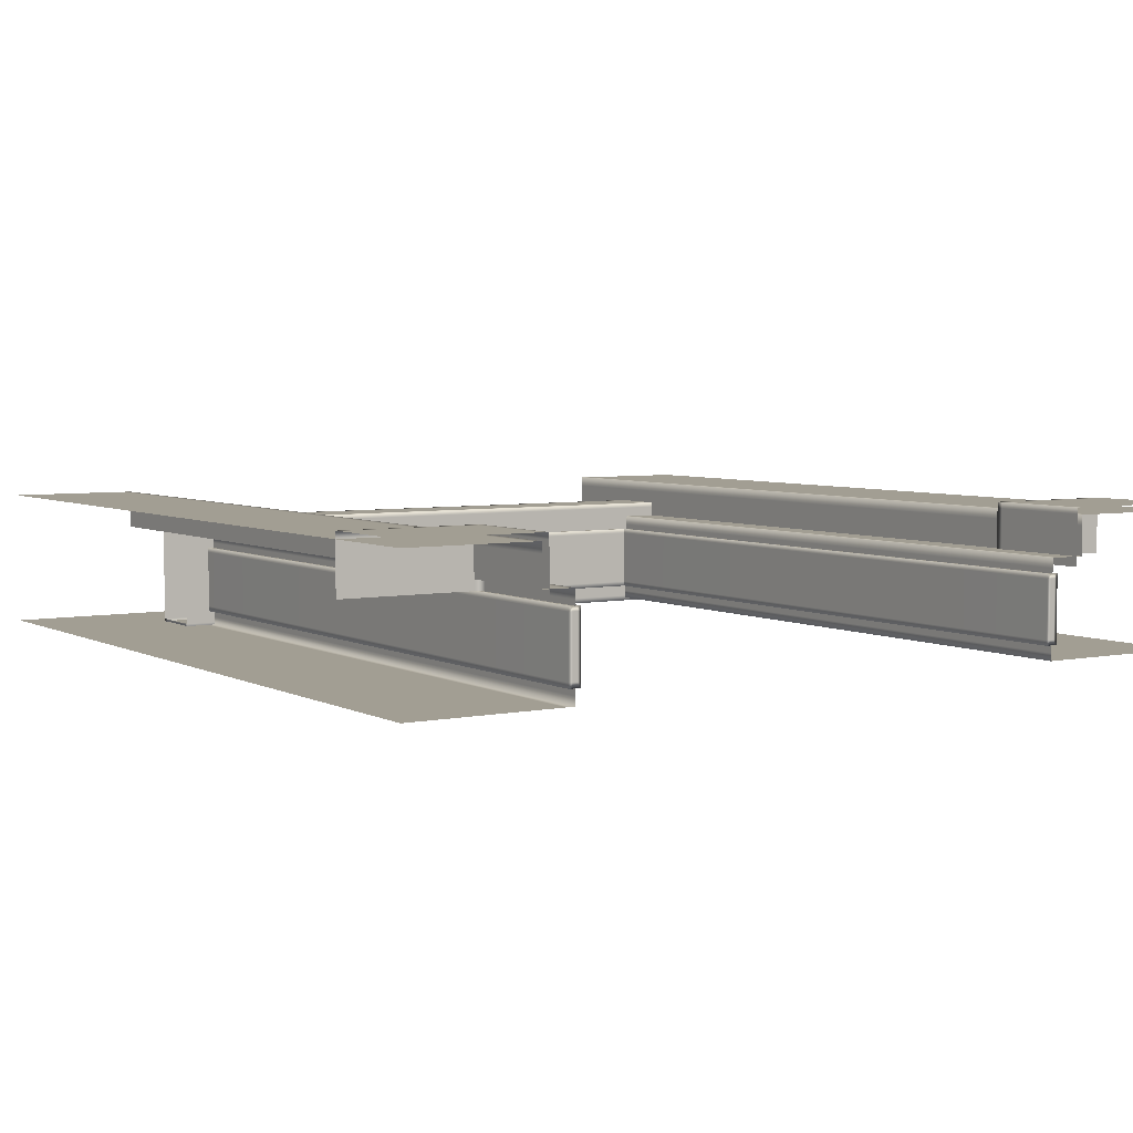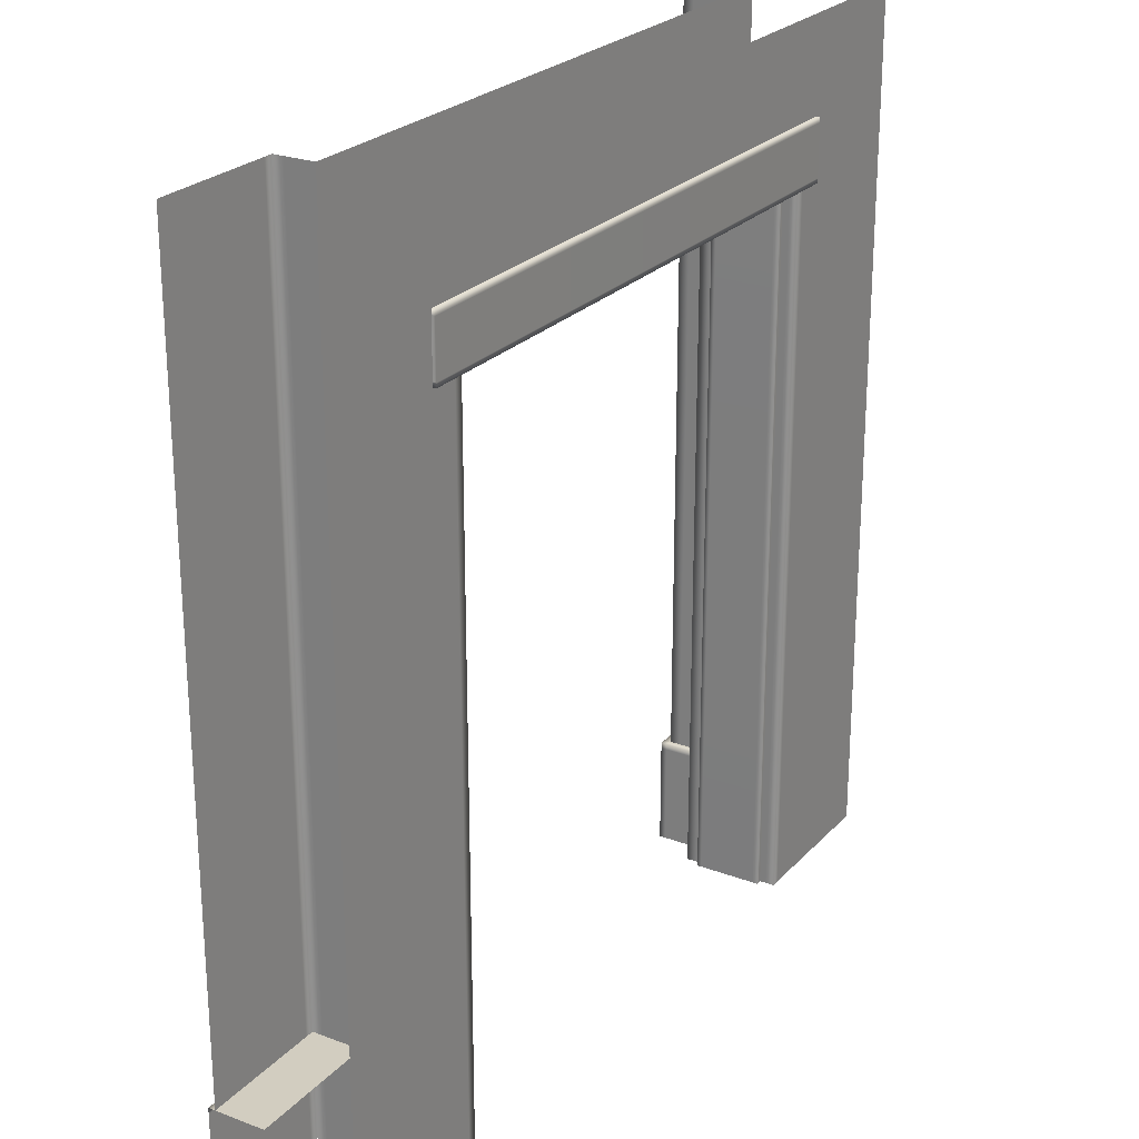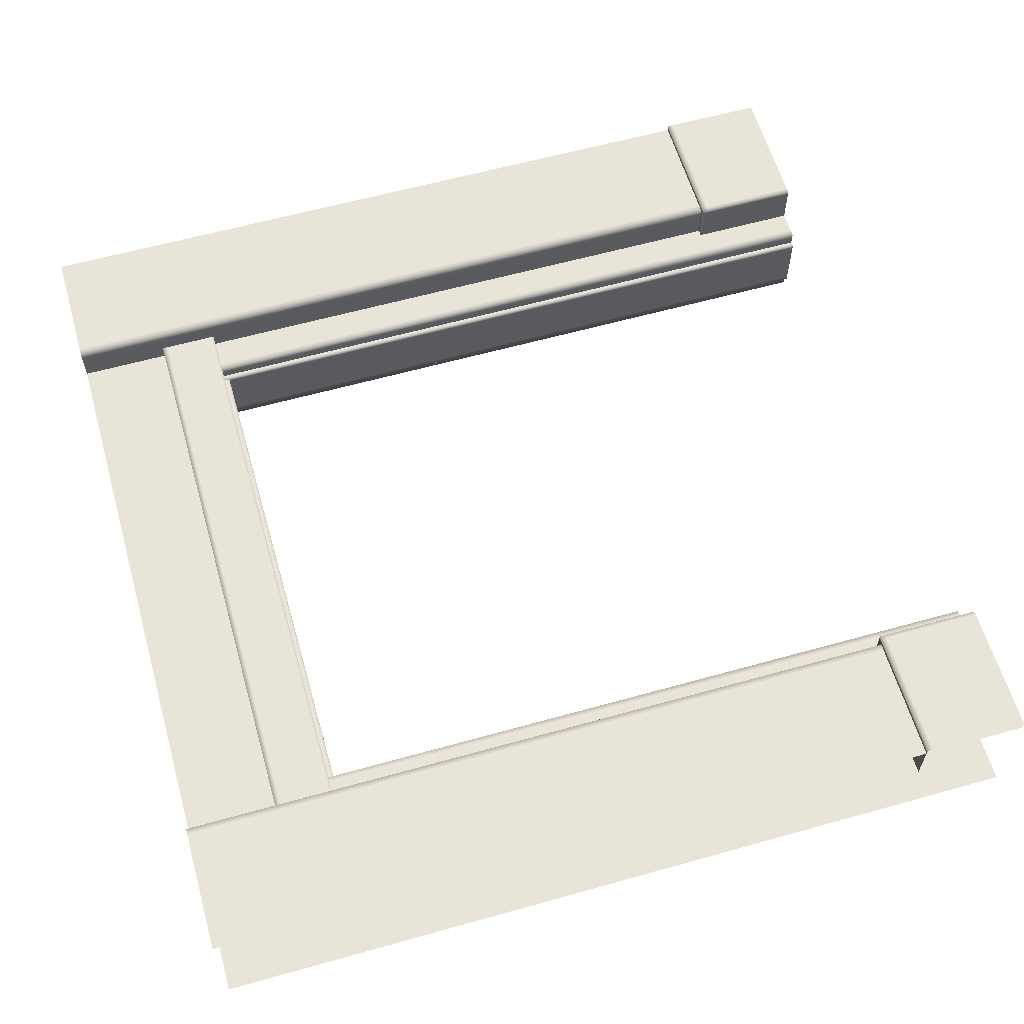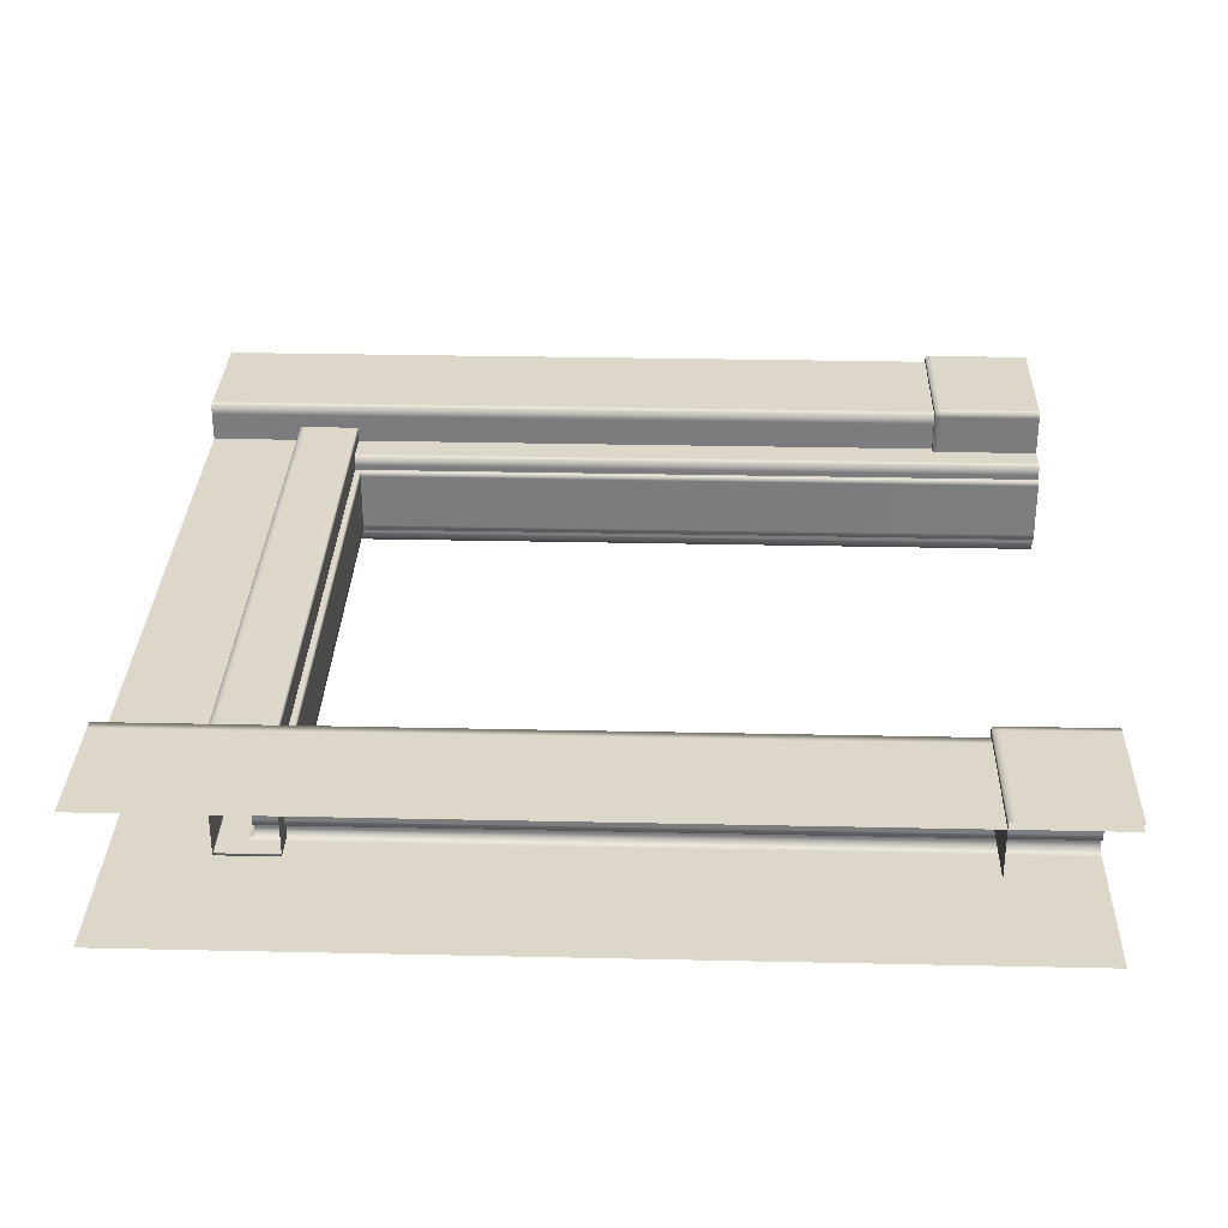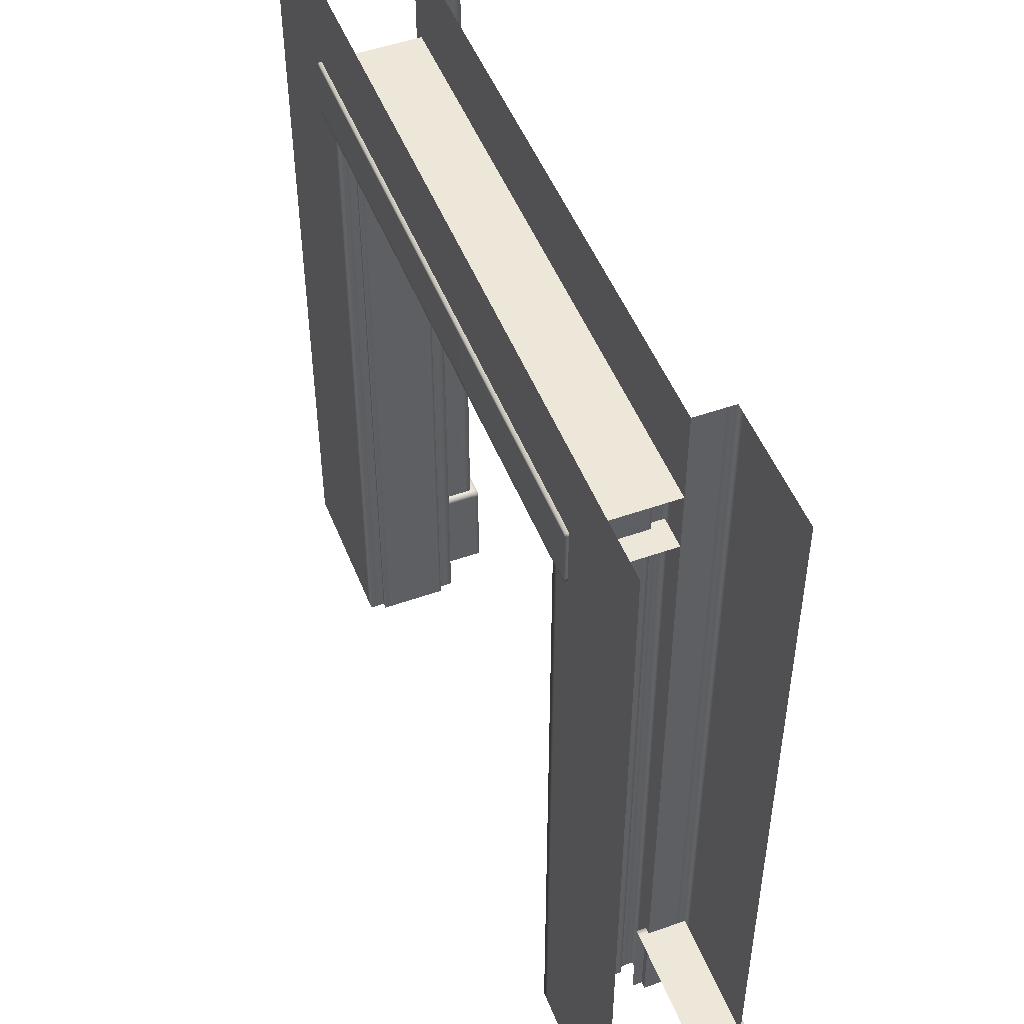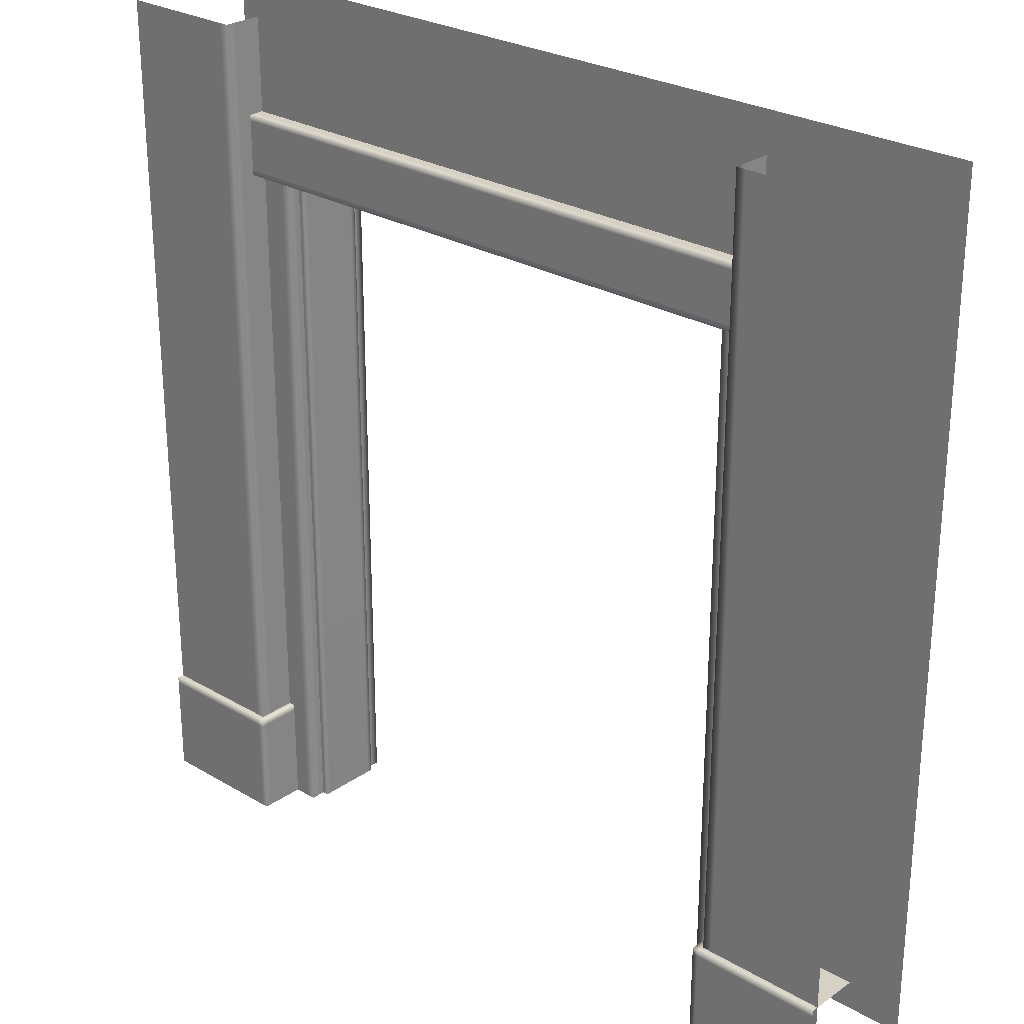
<metadata>
{"format":"obj","ext":"obj","renderer":"f3d","projection":"perspective","resolution":1024,"background":"white","views":[{"elev":5.0,"azim":-32.8,"up":"+Z"},{"elev":24.6,"azim":121.7,"up":"+Y"},{"elev":60.5,"azim":-106.0,"up":"+Z"},{"elev":30.9,"azim":-88.2,"up":"+Z"},{"elev":49.9,"azim":-111.3,"up":"+Y"},{"elev":26.7,"azim":42.6,"up":"+Y"}]}
</metadata>
<code>
g default
v 1e-05 0 -63.28
v 1e-05 400 -63.28
v 400 400 -63.28
v 400 0 -63.28
v 60.41 400 -18.13
v 60.41 2e-06 -18.13
v 339.6 400 -18.13
v 339.6 0 -18.13
v 339.6 400 0
v 400 400 0
v 60.41 400 0
v 1e-05 400 0
v 400 0 0
v 339.6 0 0
v 60.41 4e-06 0
v 1.3e-05 -4e-06 0
v 60.41 329.1 -11.06
v 339.6 329.1 -11.06
v 60.41 357 -11.06
v 339.6 357 -11.06
v 60.41 357 -64.83
v 339.6 357 -64.83
v 60.41 329.1 -64.83
v 339.6 329.1 -64.83
v 60.41 357 -13.95
v 339.6 357 -13.95
v 60.41 354.5 -11.06
v 339.6 354.5 -11.06
v 60.41 331.5 -11.06
v 339.6 331.5 -11.06
v 60.41 329.1 -13.43
v 339.6 329.1 -13.43
v 1.3e-05 0 3.258
v 63.51 0 3.258
v 1.3e-05 50 3.258
v 63.51 50 3.258
v 1.3e-05 50 -22.78
v 63.51 50 -22.78
v 63.51 0 -22.78
v 60.81 0 3.258
v 60.81 50 3.258
v 60.81 50 -22.78
v 1.3e-05 50 0.426
v 60.81 50 0.426
v 63.51 50 0.426
v 63.51 0 0.426
v 1.3e-05 47.14 3.258
v 60.81 47.14 3.258
v 63.51 47.14 3.258
v 63.51 47.14 0.426
v 63.51 47.14 -22.78
v 400 0 3.258
v 336.5 0 3.258
v 400 50 3.258
v 336.5 50 3.258
v 400 50 -22.78
v 336.5 50 -22.78
v 336.5 0 -22.78
v 339.2 0 3.258
v 339.2 50 3.258
v 339.2 50 -22.78
v 400 50 0.426
v 339.2 50 0.426
v 336.5 50 0.426
v 336.5 0 0.426
v 400 47.14 3.258
v 339.2 47.14 3.258
v 336.5 47.14 3.258
v 336.5 47.14 0.426
v 336.5 47.14 -22.78
v 60.41 400 -4.753
v 60.41 4e-06 -4.753
v 56.25 4e-06 0
v 56.25 400 0
v 343.8 400 0
v 343.8 0 0
v 339.6 0 -4.693
v 339.6 400 -4.693
v 339.6 345.5 -18.13
v 60.41 345.5 -18.13
v 60.41 101.6 -18.13
v 339.6 101.6 -18.13
v 74.95 342.3 -18.13
v 74.95 101.6 -18.13
v 74.95 0 -18.13
v 322.3 342.3 -18.13
v 322.3 101.6 -18.13
v 322.3 0 -18.13
v 74.95 0 -63.28
v 322.3 0 -63.28
v 74.95 342.3 -63.28
v 322.3 342.3 -63.28
v 60.41 357 -62.07
v 339.6 357 -62.07
v 60.41 329.1 -62.14
v 339.6 329.1 -62.14
v 339.6 354.6 -62.08
v 339.6 354.6 -64.83
v 60.41 354.6 -64.83
v 60.41 354.6 -62.08
v 339.6 331.2 -62.13
v 339.6 331.2 -64.83
v 60.41 331.2 -64.83
v 60.41 331.2 -62.13
v 74.95 0 -40.7
v 74.95 101.6 -40.7
v 74.95 342.3 -40.7
v 322.3 342.3 -40.7
v 322.3 101.6 -40.7
v 322.3 0 -40.7
v 70.97 0 -63.28
v 70.97 345 -63.28
v 326.2 345 -63.28
v 326.2 0 -63.28
v 322.3 0 -22.62
v 322.3 101.6 -22.62
v 322.3 342.3 -22.62
v 74.95 342.3 -22.62
v 74.95 101.6 -22.62
v 74.95 0 -22.62
v 71.67 345.5 -18.13
v 70.95 101.6 -18.13
v 70.95 0 -18.13
v 325.4 345.5 -18.13
v 326 0 -18.13
v 326 101.6 -18.13
v 74.95 0 -59.26
v 74.95 342.3 -59.49
v 322.3 342.3 -59.49
v 322.3 0 -59.76
v 72.12 0 -25.03
v 77.79 0 -25.03
v 72.12 342.3 -25.03
v 77.79 342.3 -25.03
v 72.12 342.3 -56.38
v 77.79 342.3 -56.38
v 72.12 0 -56.38
v 77.79 0 -56.38
v 72.12 342.3 -27.09
v 77.79 342.3 -27.09
v 77.79 0 -27.09
v 72.12 0 -27.09
v 72.12 0 -53.97
v 77.79 0 -53.97
v 77.79 342.3 -53.97
v 72.12 342.3 -53.97
v 76.17 0 -25.03
v 76.17 0 -27.09
v 76.17 0 -53.97
v 76.17 0 -56.38
v 76.17 342.3 -56.38
v 76.17 342.3 -53.97
v 76.17 342.3 -27.09
v 76.17 342.3 -25.03
v 73.95 0 -25.03
v 73.95 0 -27.09
v 73.95 0 -53.97
v 73.95 0 -56.38
v 73.95 342.3 -56.38
v 73.95 342.3 -53.97
v 73.95 342.3 -27.09
v 73.95 342.3 -25.03
v 77.79 331.9 -25.03
v 77.79 326.3 -25.03
v 319.4 331.9 -25.03
v 319.4 326.3 -25.03
v 319.4 331.9 -56.38
v 319.4 326.3 -56.38
v 77.79 331.9 -56.38
v 77.79 326.3 -56.38
v 319.4 331.9 -27.09
v 319.4 326.3 -27.09
v 77.79 326.3 -27.09
v 77.79 331.9 -27.09
v 77.79 331.9 -53.97
v 77.79 326.3 -53.97
v 319.4 326.3 -53.97
v 319.4 331.9 -53.97
v 77.79 327.9 -25.03
v 77.79 327.9 -27.09
v 77.79 327.9 -53.97
v 77.79 327.9 -56.38
v 319.4 327.9 -56.38
v 319.4 327.9 -53.97
v 319.4 327.9 -27.09
v 319.4 327.9 -25.03
v 77.79 330.1 -25.03
v 77.79 330.1 -27.09
v 77.79 330.1 -53.97
v 77.79 330.1 -56.38
v 319.4 330.1 -56.38
v 319.4 330.1 -53.97
v 319.4 330.1 -27.09
v 319.4 330.1 -25.03
v 319.4 0 -25.03
v 325.1 0 -25.03
v 319.4 342.3 -25.03
v 325.1 342.3 -25.03
v 319.4 342.3 -56.38
v 325.1 342.3 -56.38
v 319.4 0 -56.38
v 325.1 0 -56.38
v 319.4 342.3 -27.09
v 325.1 342.3 -27.09
v 325.1 0 -27.09
v 319.4 0 -27.09
v 319.4 0 -53.97
v 325.1 0 -53.97
v 325.1 342.3 -53.97
v 319.4 342.3 -53.97
v 323.5 0 -25.03
v 323.5 0 -27.09
v 323.5 0 -53.97
v 323.5 0 -56.38
v 323.5 342.3 -56.38
v 323.5 342.3 -53.97
v 323.5 342.3 -27.09
v 323.5 342.3 -25.03
v 321.3 0 -25.03
v 321.3 0 -27.09
v 321.3 0 -53.97
v 321.3 0 -56.38
v 321.3 342.3 -56.38
v 321.3 342.3 -53.97
v 321.3 342.3 -27.09
v 321.3 342.3 -25.03
g BuildingA_Bottom_Wall_Short_VarD_LOD0 BuildingA_Bottom_Wall_Short_VarD
f 10 75 76 13
f 78 79 82 77
f 126 124 86 87
f 72 81 80 71
f 16 73 74 12
f 28 20 19 27
f 94 22 21 93
f 32 18 17 31
f 20 26 25 19
f 30 28 27 29
f 17 18 30 29
f 96 32 31 95
f 47 48 41 35
f 43 44 42 37
f 45 50 51 38
f 41 48 49 36
f 42 44 45 38
f 35 41 44 43
f 45 44 41 36
f 49 50 45 36
f 33 40 48 47
f 49 48 40 34
f 34 46 50 49
f 51 50 46 39
f 66 54 60 67
f 62 56 61 63
f 64 57 70 69
f 60 55 68 67
f 61 57 64 63
f 54 62 63 60
f 64 55 60 63
f 68 55 64 69
f 52 66 67 59
f 68 53 59 67
f 53 68 69 65
f 70 58 65 69
f 15 72 71 11
f 73 15 11 74
f 75 9 14 76
f 9 78 77 14
f 7 79 78
f 79 7 124
f 71 80 5
f 72 6 81
f 125 126 87 88
f 77 82 8
f 121 5 80
f 84 83 121 122
f 85 84 122 123
f 5 121 124 7
f 112 113 92 91
f 118 119 106 107
f 119 120 105 106
f 117 118 107 108
f 116 117 108 109
f 115 116 109 110
f 113 114 90 92
f 111 112 91 89
f 22 98 99 21
f 26 94 93 25
f 24 96 95 23
f 97 98 22 94
f 99 100 93 21
f 101 102 98 97
f 98 102 103 99
f 103 104 100 99
f 96 24 102 101
f 102 24 23 103
f 23 95 104 103
f 107 106 127 128
f 108 107 128 129
f 109 108 129 130
f 110 109 130
f 2 112 111 1
f 3 113 112 2
f 4 114 113 3
f 88 87 116 115
f 87 86 117 116
f 86 83 118 117
f 83 84 119 118
f 84 85 120 119
f 122 121 80 81
f 6 123 122 81
f 124 121 83 86
f 125 8 82 126
f 79 124 126 82
f 128 127 89 91
f 129 128 91 92
f 130 129 92 90
f 106 105 127
f 154 147 132 134
f 145 152 153 140
f 150 151 136 138
f 149 144 141 148
f 144 145 140 141
f 139 146 143 142
f 153 154 134 140
f 132 141 140 134
f 147 148 141 132
f 139 142 131 133
f 149 150 138 144
f 145 144 138 136
f 151 152 145 136
f 137 143 146 135
f 155 156 148 147
f 157 149 148 156
f 157 158 150 149
f 158 159 151 150
f 159 160 152 151
f 152 160 161 153
f 161 162 154 153
f 162 155 147 154
f 142 156 155 131
f 143 157 156 142
f 137 158 157 143
f 135 159 158 137
f 146 160 159 135
f 160 146 139 161
f 133 162 161 139
f 131 155 162 133
f 186 179 164 166
f 184 185 172 177
f 182 183 168 170
f 180 181 176 173
f 172 173 176 177
f 178 175 174 171
f 185 186 166 172
f 164 173 172 166
f 179 180 173 164
f 171 174 163 165
f 181 182 170 176
f 177 176 170 168
f 183 184 177 168
f 169 175 178 167
f 187 188 180 179
f 188 189 181 180
f 189 190 182 181
f 190 191 183 182
f 191 192 184 183
f 192 193 185 184
f 193 194 186 185
f 194 187 179 186
f 174 188 187 163
f 175 189 188 174
f 169 190 189 175
f 167 191 190 169
f 178 192 191 167
f 171 193 192 178
f 165 194 193 171
f 163 187 194 165
f 218 211 196 198
f 216 217 204 209
f 214 215 200 202
f 212 213 208 205
f 204 205 208 209
f 210 207 206 203
f 217 218 198 204
f 196 205 204 198
f 211 212 205 196
f 203 206 195 197
f 213 214 202 208
f 209 208 202 200
f 215 216 209 200
f 201 207 210 199
f 219 220 212 211
f 220 221 213 212
f 221 222 214 213
f 222 223 215 214
f 223 224 216 215
f 224 225 217 216
f 225 226 218 217
f 226 219 211 218
f 206 220 219 195
f 207 221 220 206
f 201 222 221 207
f 199 223 222 201
f 210 224 223 199
f 203 225 224 210
f 197 226 225 203
f 195 219 226 197

</code>
